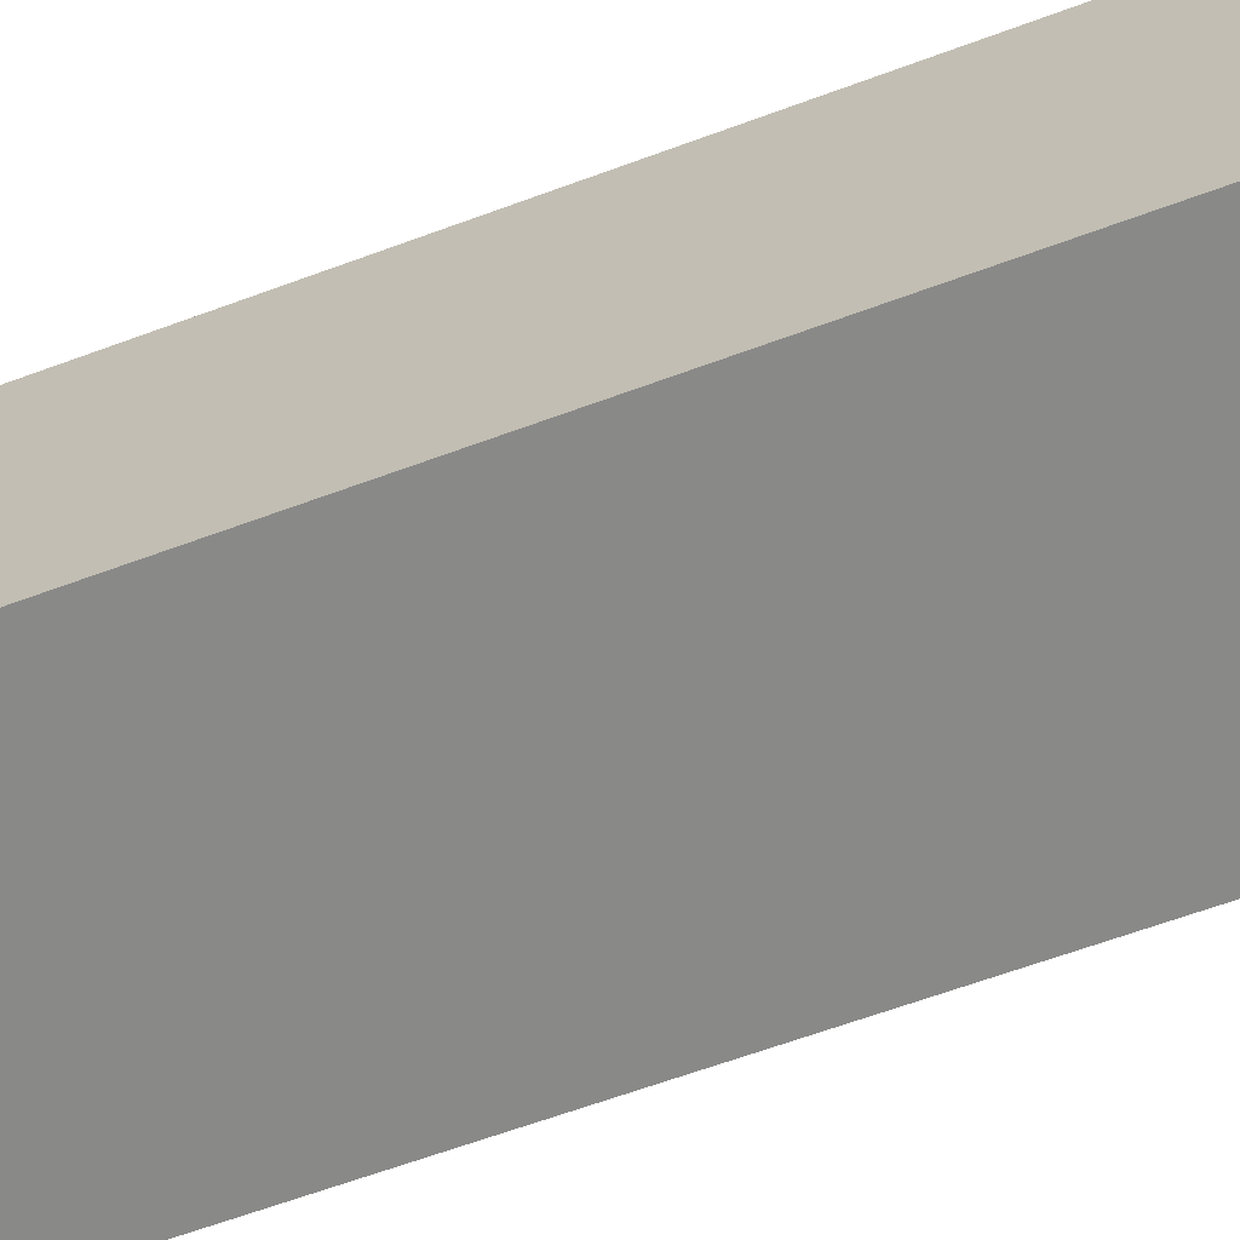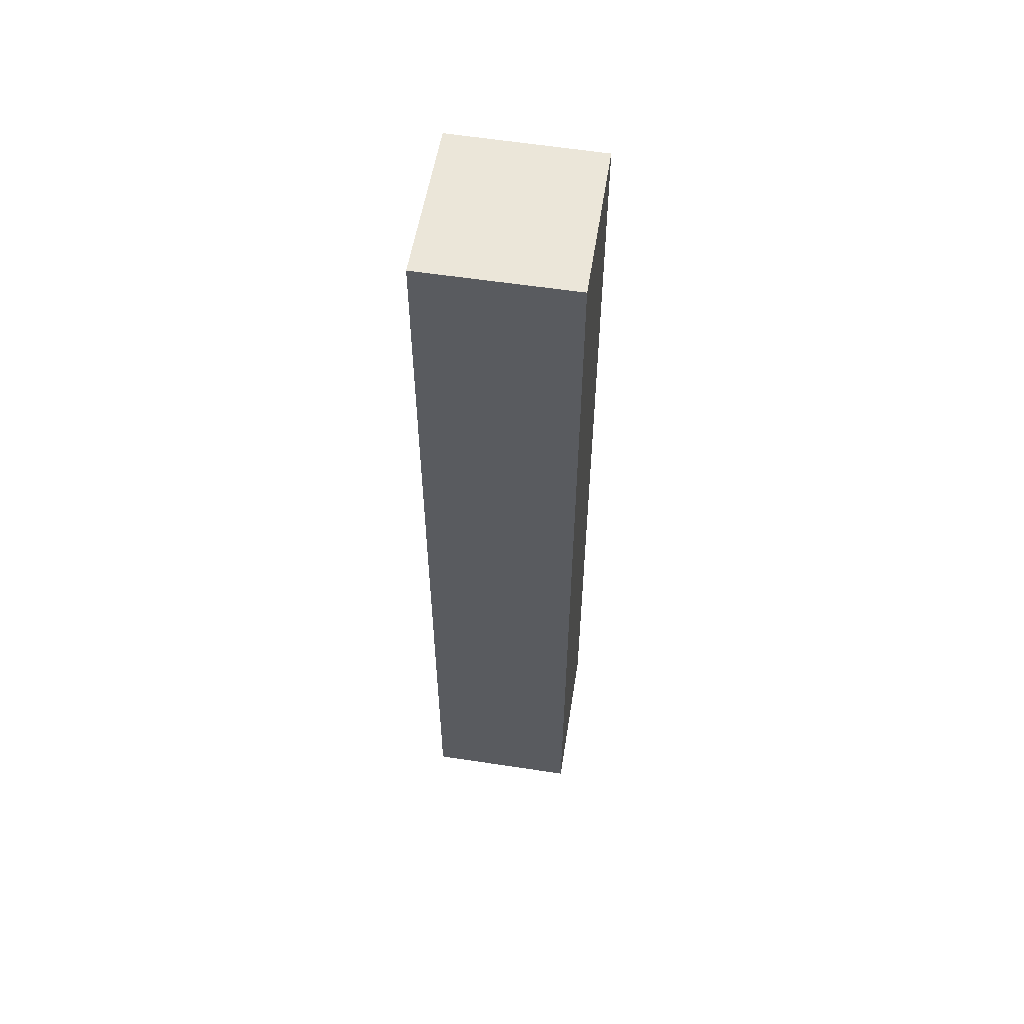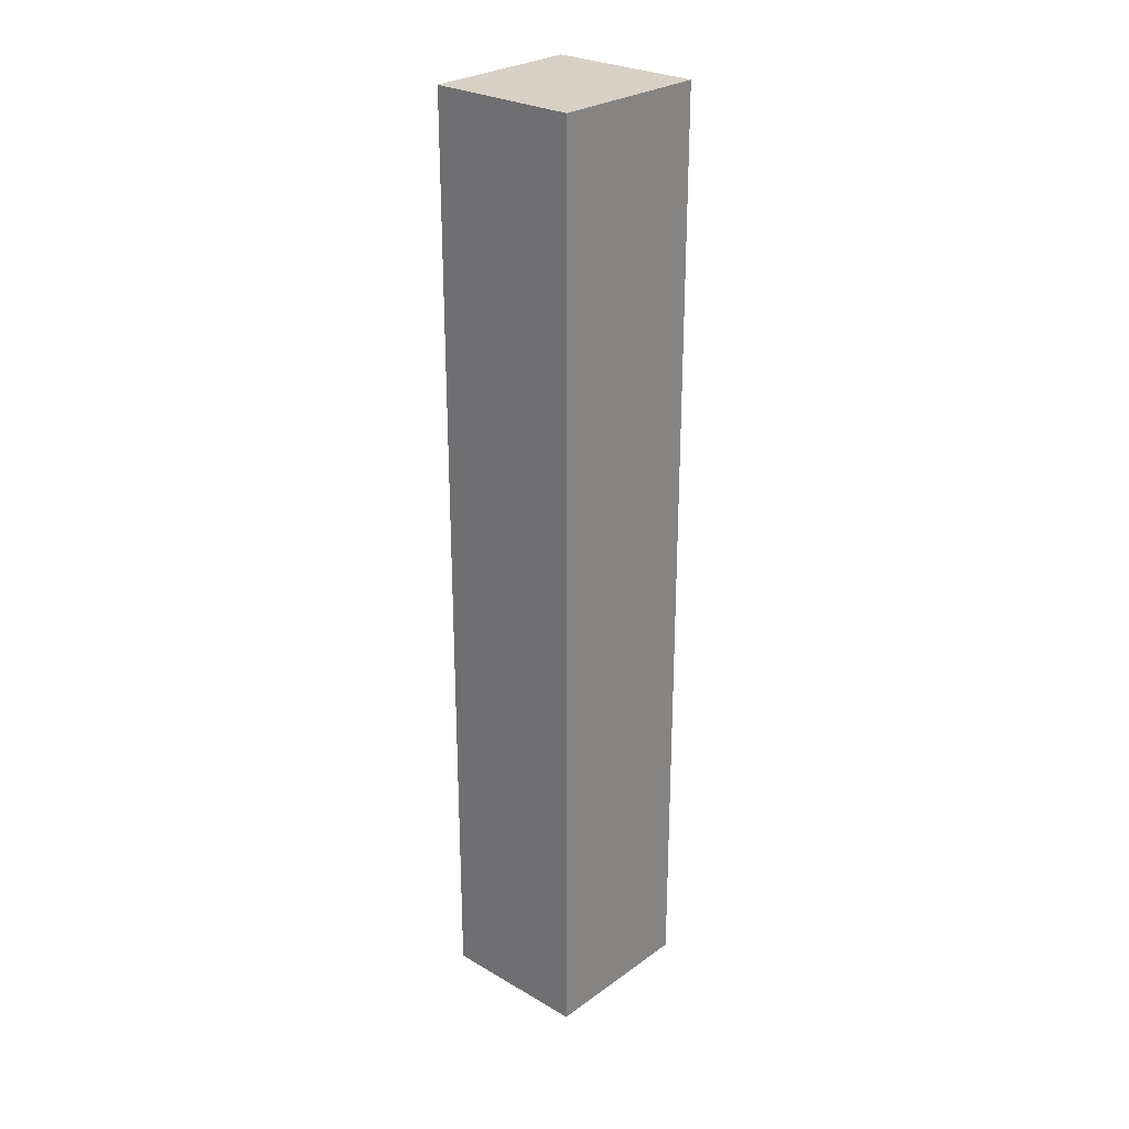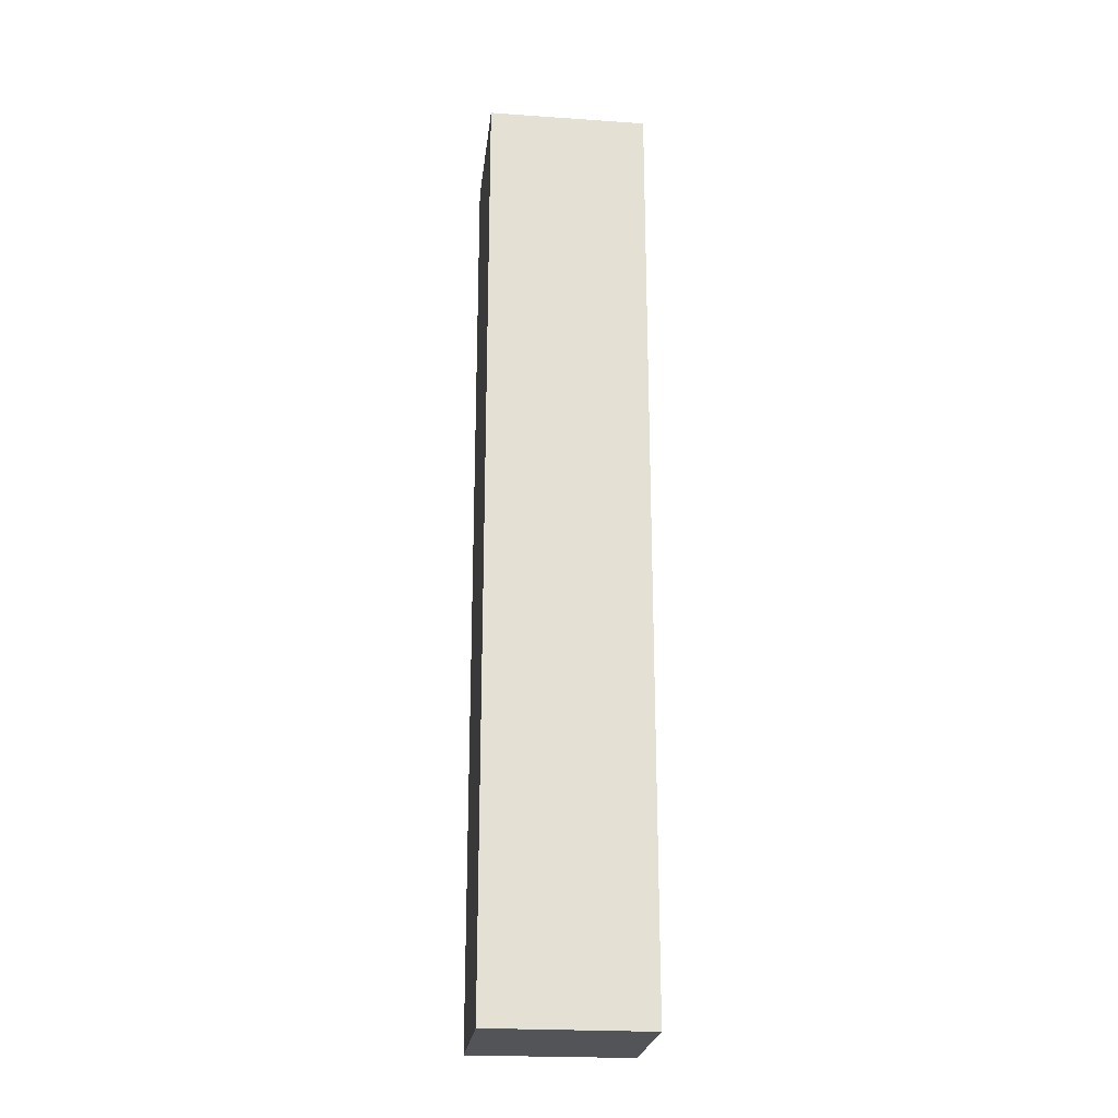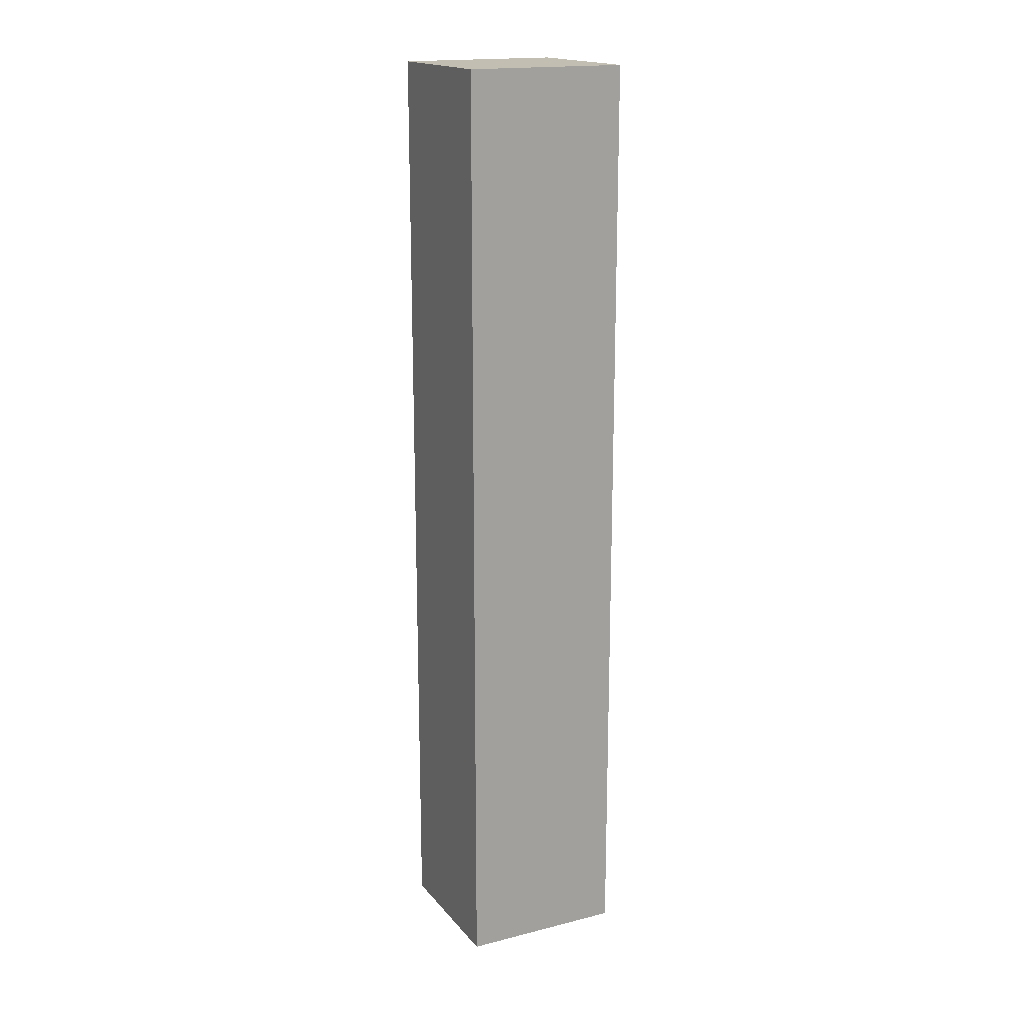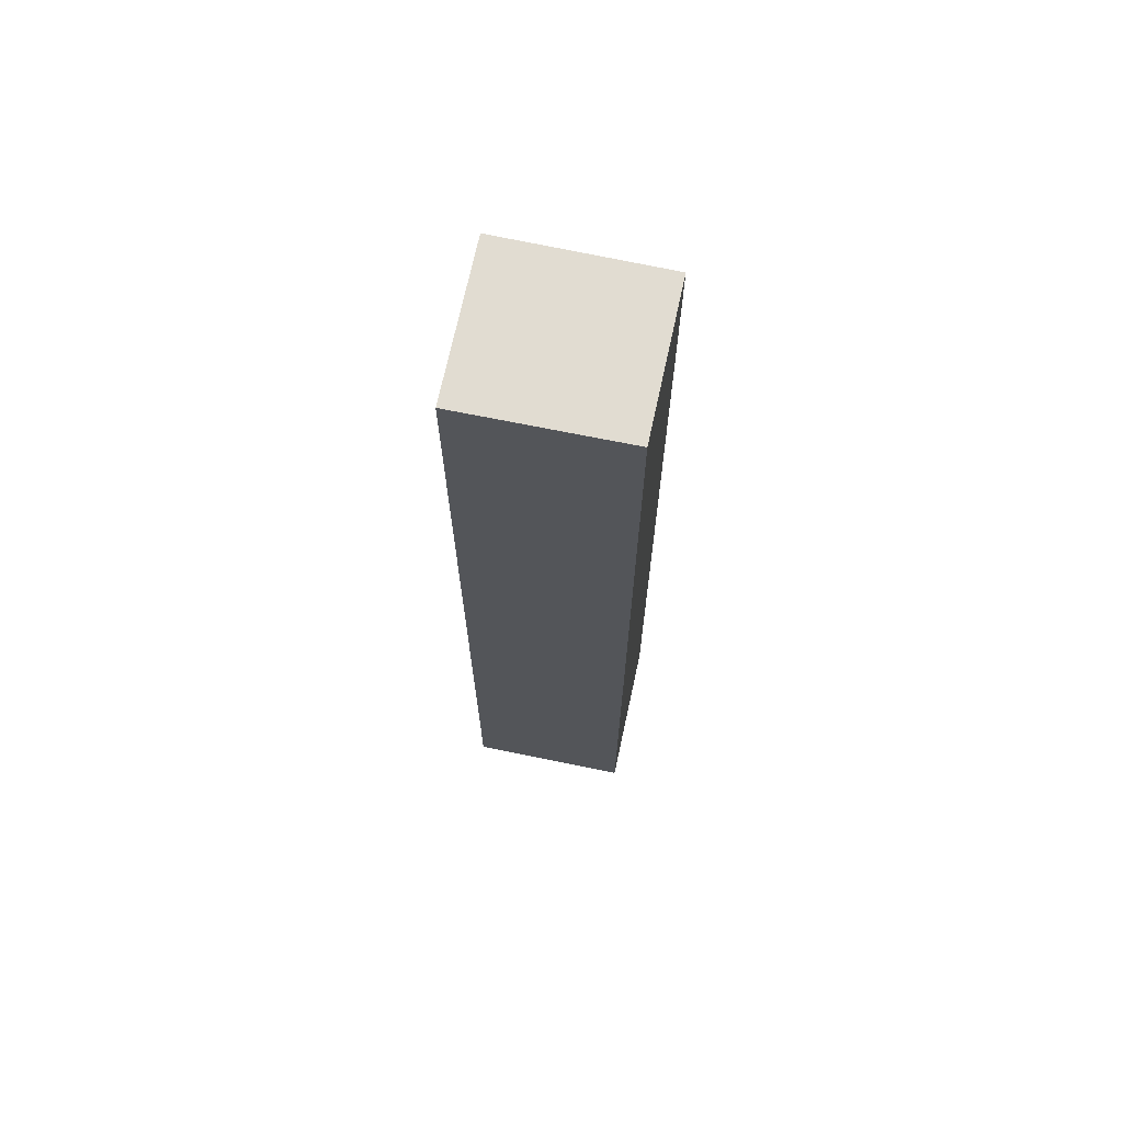
<metadata>
{"format":"obj","ext":"obj","renderer":"f3d","projection":"perspective","resolution":1024,"background":"white","views":[{"elev":-48.0,"azim":-65.7,"up":"+Z"},{"elev":56.8,"azim":-62.7,"up":"+Y"},{"elev":26.9,"azim":149.9,"up":"+Y"},{"elev":-23.0,"azim":11.7,"up":"+Y"},{"elev":17.5,"azim":171.3,"up":"+Y"},{"elev":69.0,"azim":30.0,"up":"+Y"}]}
</metadata>
<code>
v  0.629 12.4 1.909
v  2.034 12.4 -0.648
v  0 12.4 7.595e-16
v  2.639 12.4 1.241
v  2.034 3.968e-17 -0.648
v  0 0 0
v  0.629 -1.169e-16 1.909
v  2.639 -7.599e-17 1.241
g defaultobject
f 1 2 3
f 2 1 4
f 5 3 2
f 3 5 6
f 6 1 3
f 1 6 7
f 7 4 1
f 4 7 8
f 8 2 4
f 2 8 5
f 5 7 6
f 7 5 8

</code>
